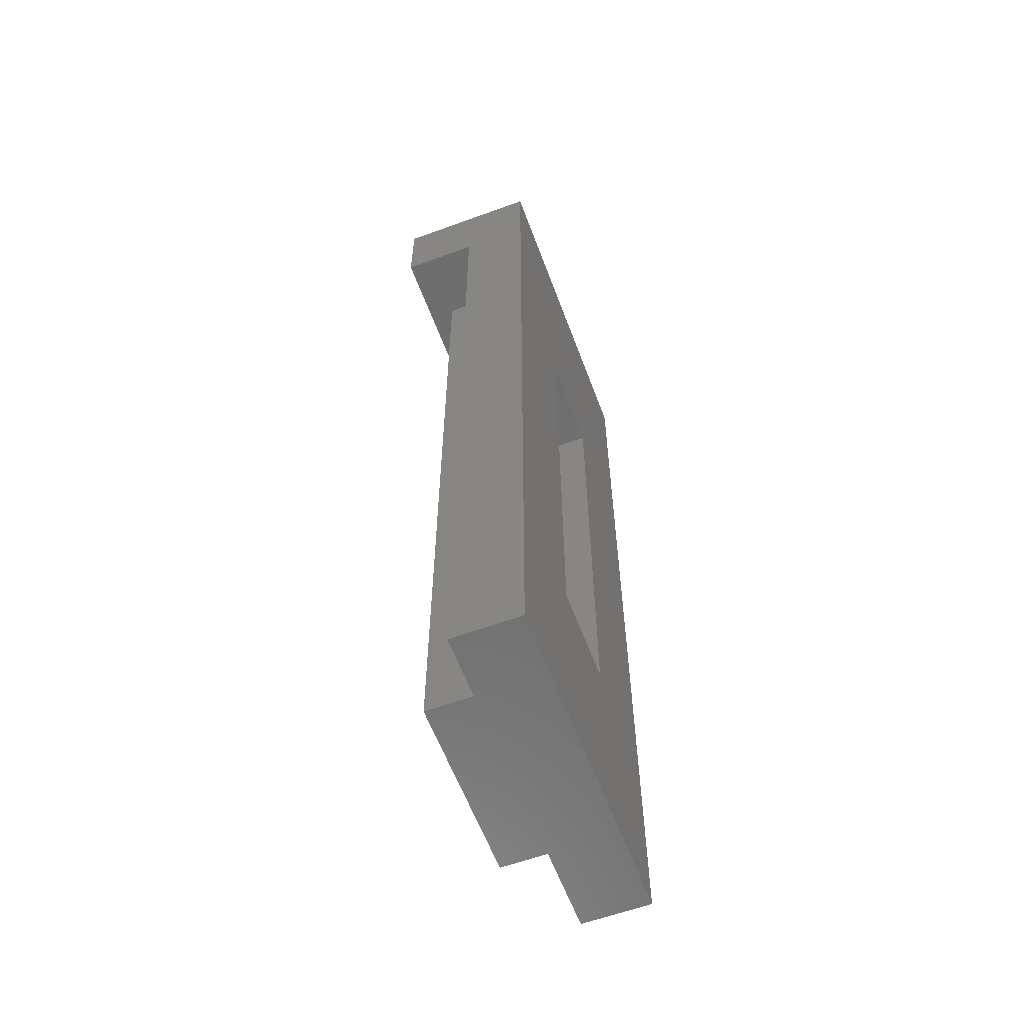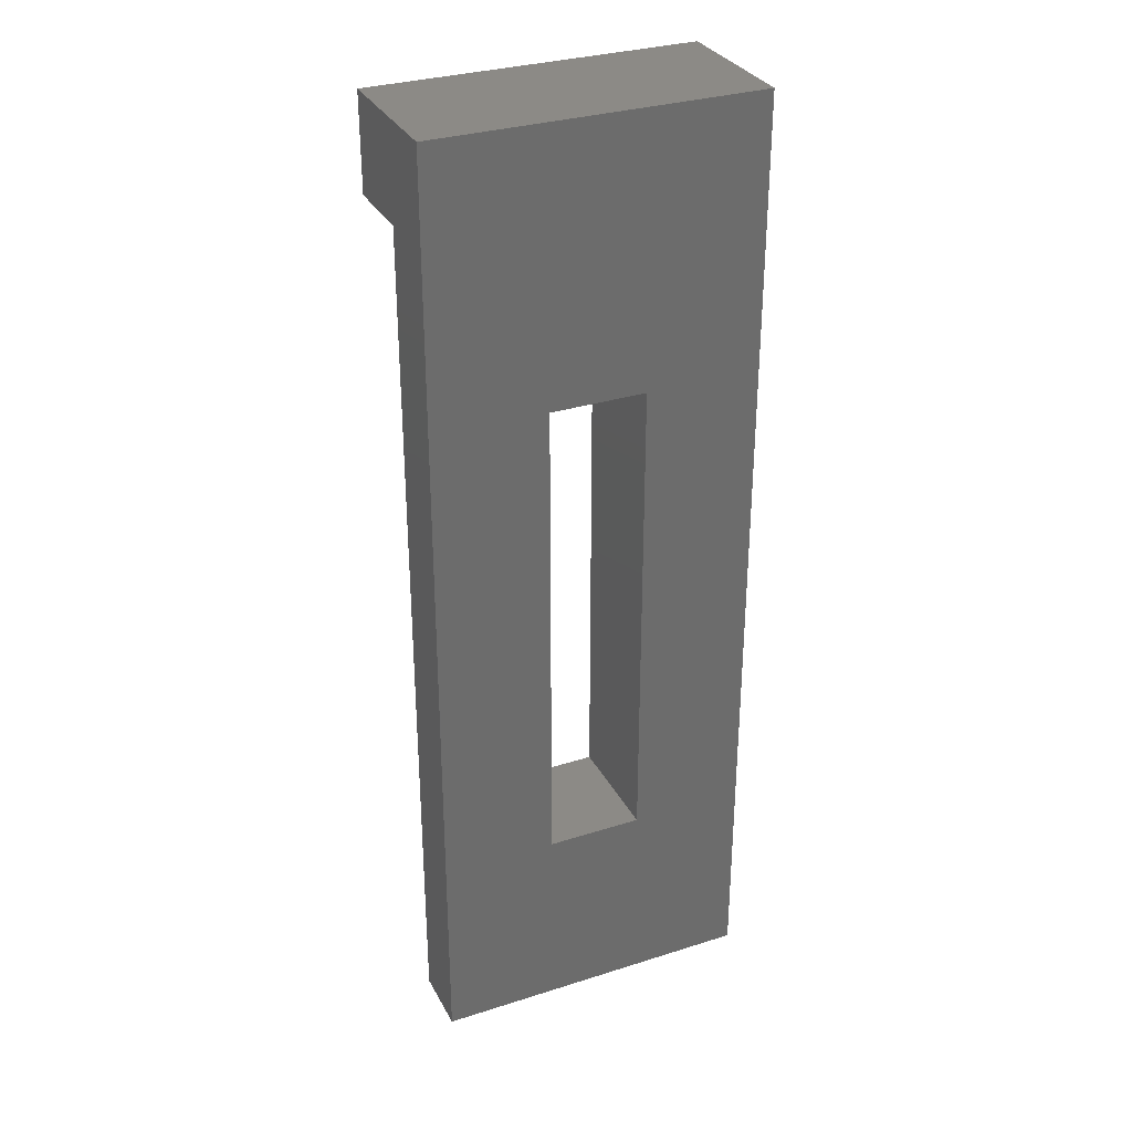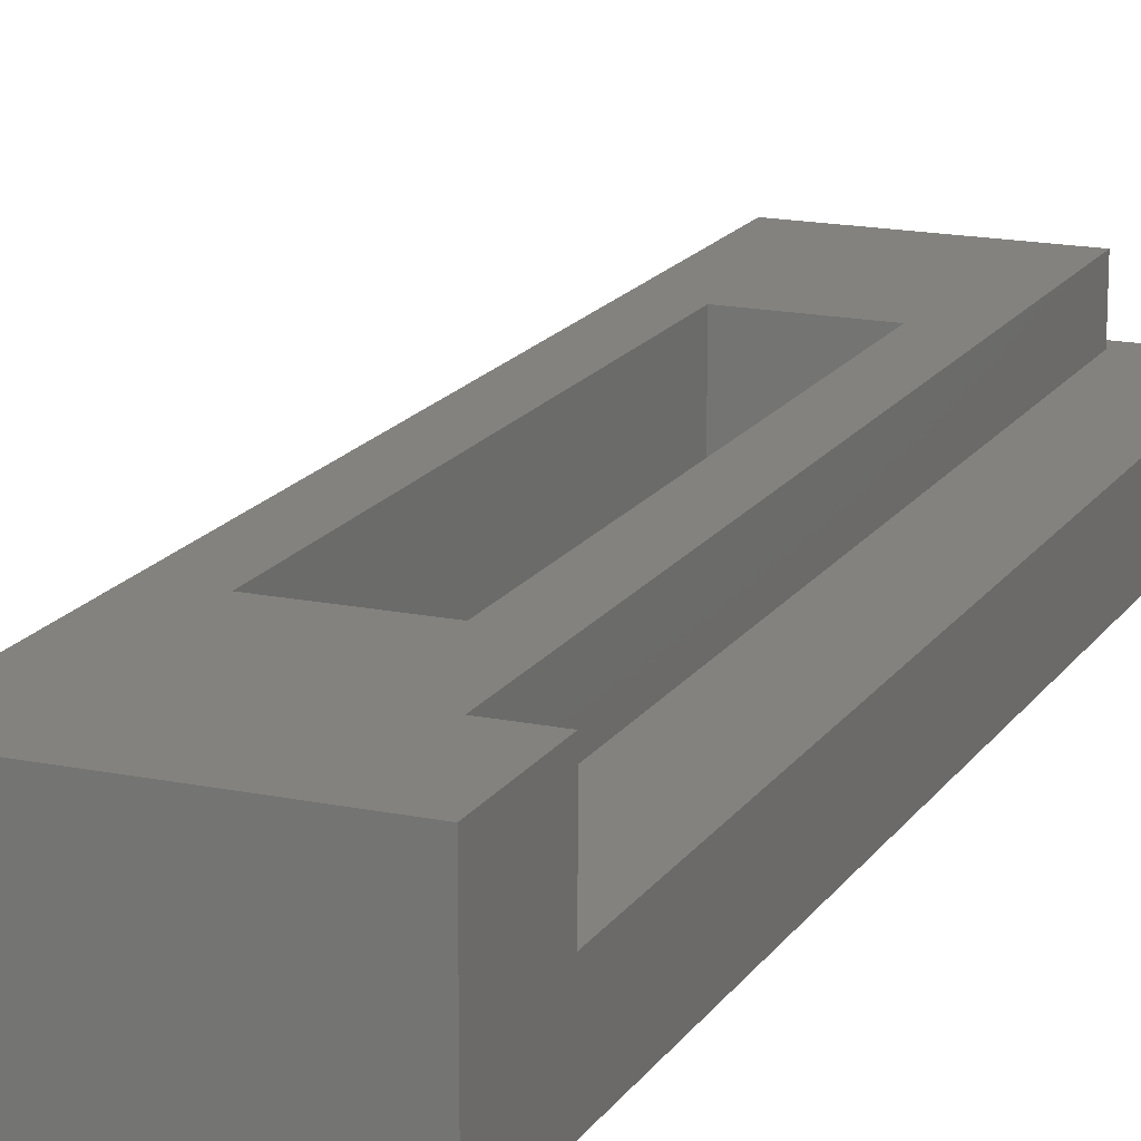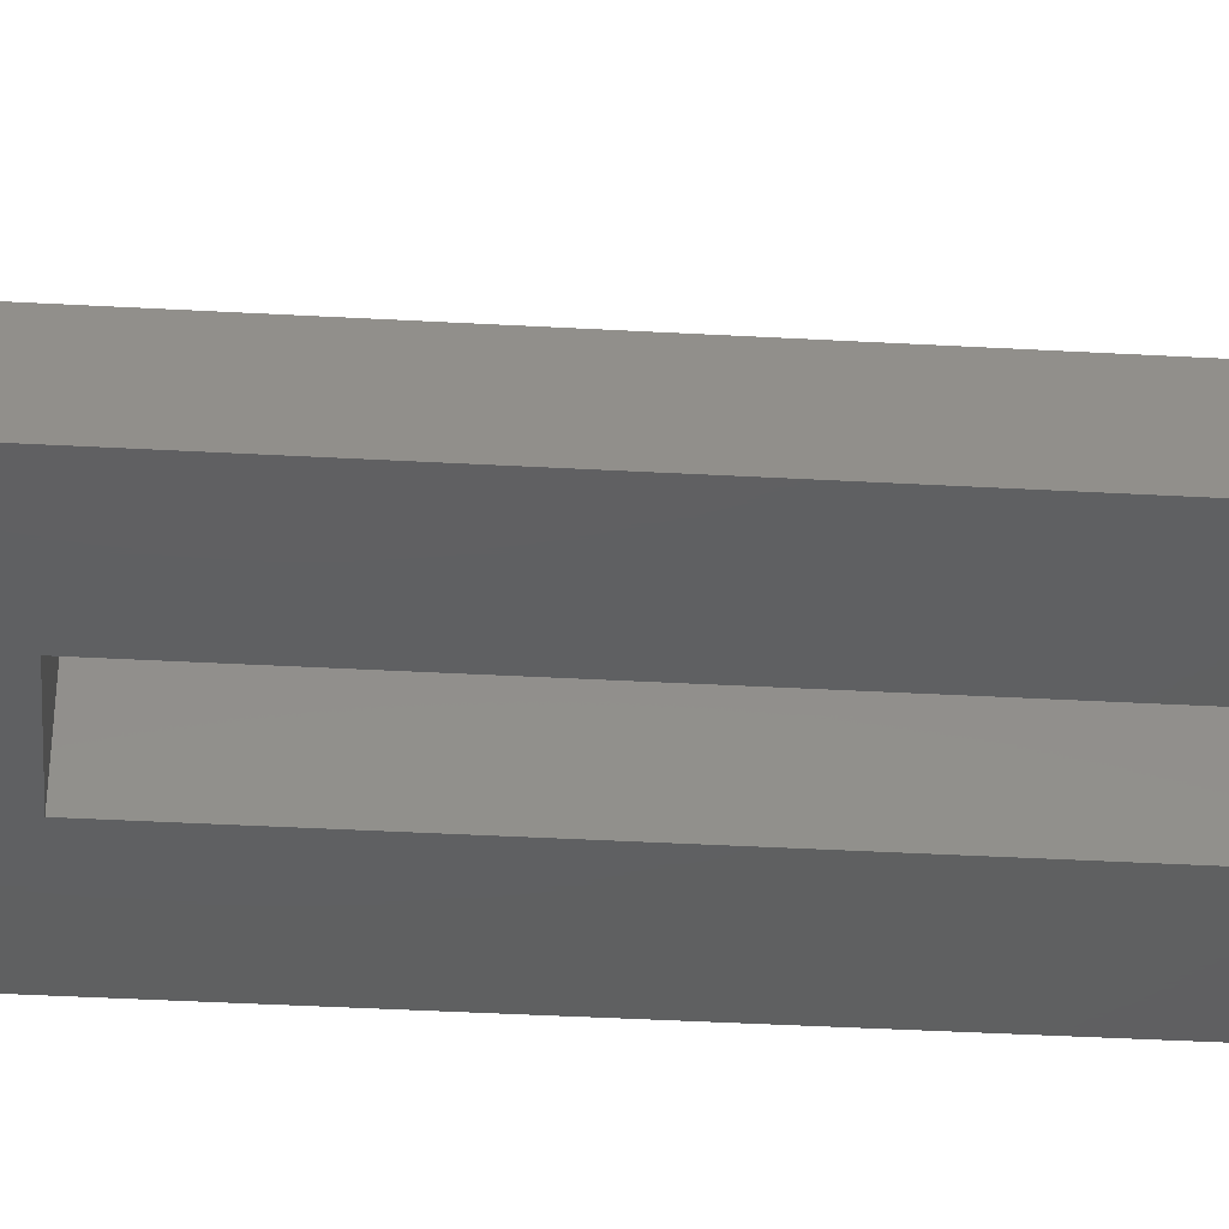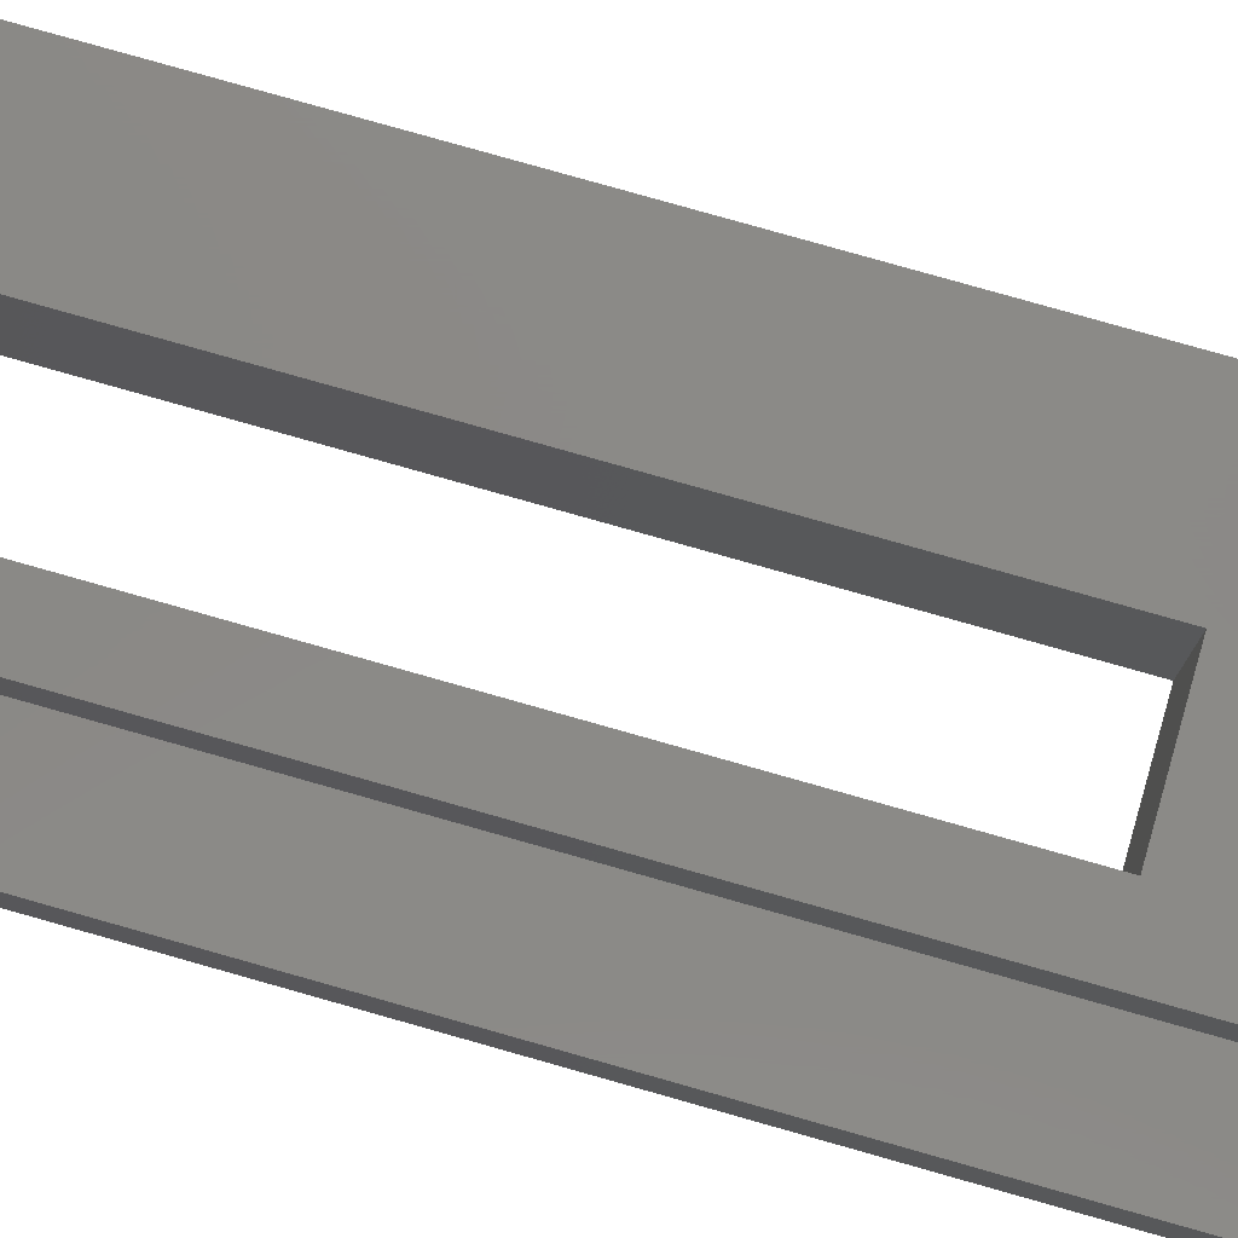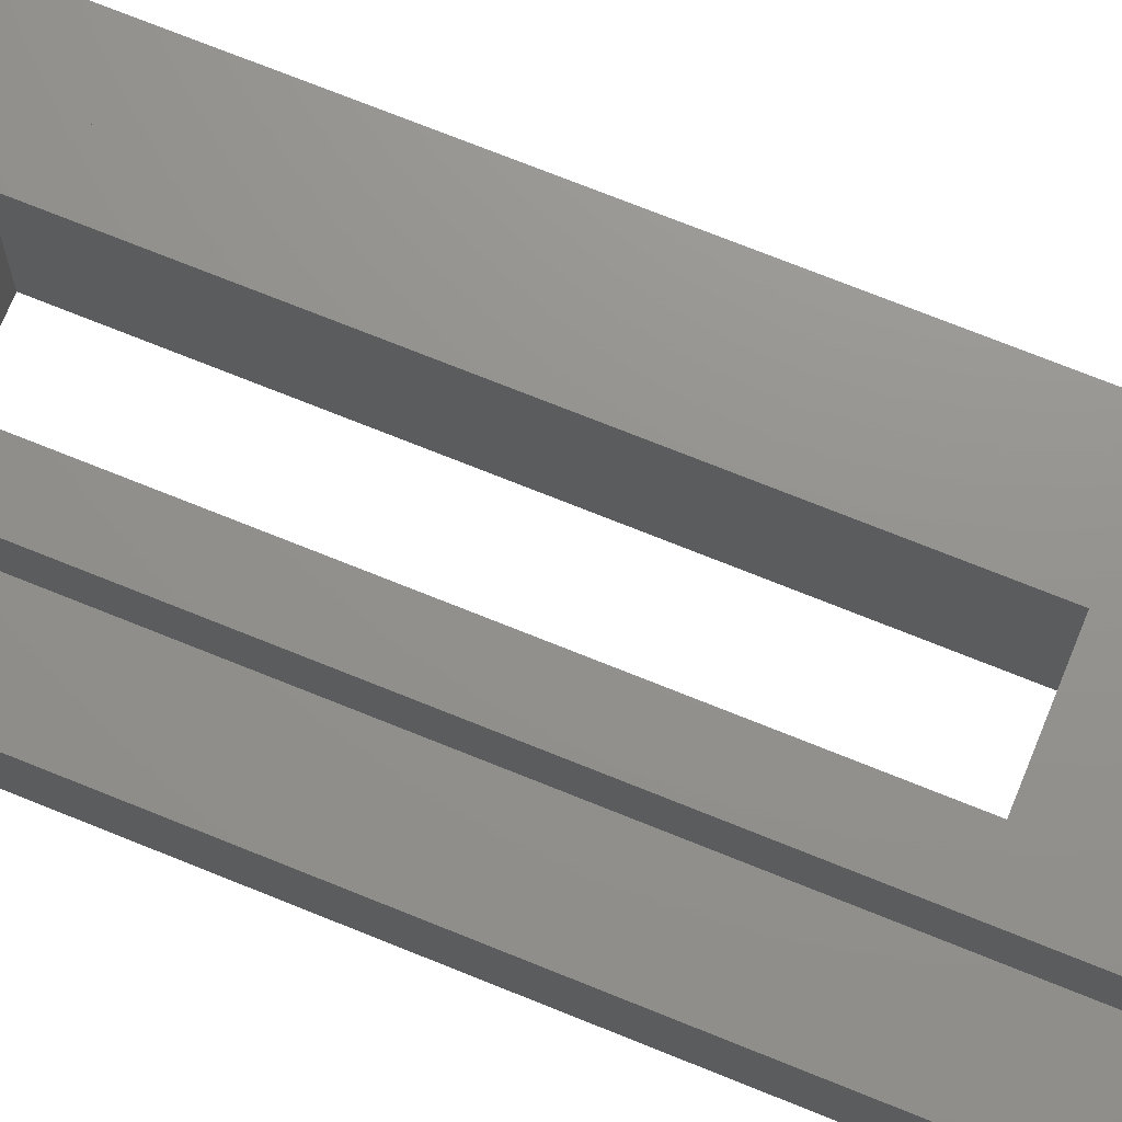
<metadata>
{"format":"stl","ext":"stl","renderer":"f3d","projection":"perspective","resolution":1024,"background":"white","views":[{"elev":-60.3,"azim":110.5,"up":"+Y"},{"elev":31.7,"azim":155.9,"up":"+Y"},{"elev":16.8,"azim":-157.3,"up":"+Z"},{"elev":-40.1,"azim":-93.9,"up":"+Z"},{"elev":79.8,"azim":105.8,"up":"+Z"},{"elev":71.6,"azim":112.1,"up":"+Z"}]}
</metadata>
<code>
# stl→obj: 28 verts, 56 faces
v -1 -5.83 4.4
v -1 -5.83 6.85
v 1 -5.83 4.4
v -1 4.43 4.4
v 3.4 -10 4.4
v -1 4.43 6.85
v 1 -5.83 6.85
v 1.9 -9.625 6.85
v 1 4.43 4.4
v 1 4.43 6.85
v 3.4 10 4.4
v 1.9 8 6.85
v -1.9 -9.625 5.8
v -1.9 -9.625 6.85
v -1.9 8 6.85
v -1.9 8 5.8
v 1.9 -9.625 5.8
v 3.4 -10 5.8
v 3.4 8 7.4
v -3.4 -10 4.4
v -3.4 -10 5.8
v -3.4 8 5.8
v -3.4 10 4.4
v -3.4 10 7.4
v 3.4 10 7.4
v -3.4 8 7.4
v 1.9 8 5.8
v 3.4 8 5.8
f 1 2 3
f 1 4 2
f 1 3 5
f 2 4 6
f 2 7 3
f 2 8 7
f 4 9 10
f 4 10 6
f 4 11 9
f 6 10 12
f 13 14 15
f 13 15 16
f 13 17 8
f 13 8 14
f 13 18 17
f 14 2 15
f 14 8 2
f 15 2 6
f 15 6 12
f 15 12 19
f 20 1 5
f 20 4 1
f 20 21 22
f 20 23 4
f 20 22 23
f 20 5 18
f 20 18 21
f 21 13 22
f 21 18 13
f 23 24 11
f 23 11 4
f 24 25 11
f 24 19 25
f 22 13 16
f 22 16 15
f 22 15 26
f 22 24 23
f 22 26 24
f 26 15 19
f 26 19 24
f 3 7 10
f 3 9 5
f 3 10 9
f 7 8 12
f 7 12 10
f 9 11 5
f 17 27 8
f 17 18 28
f 17 28 27
f 8 27 12
f 27 28 12
f 12 28 19
f 5 11 28
f 5 28 18
f 28 11 25
f 28 25 19

</code>
